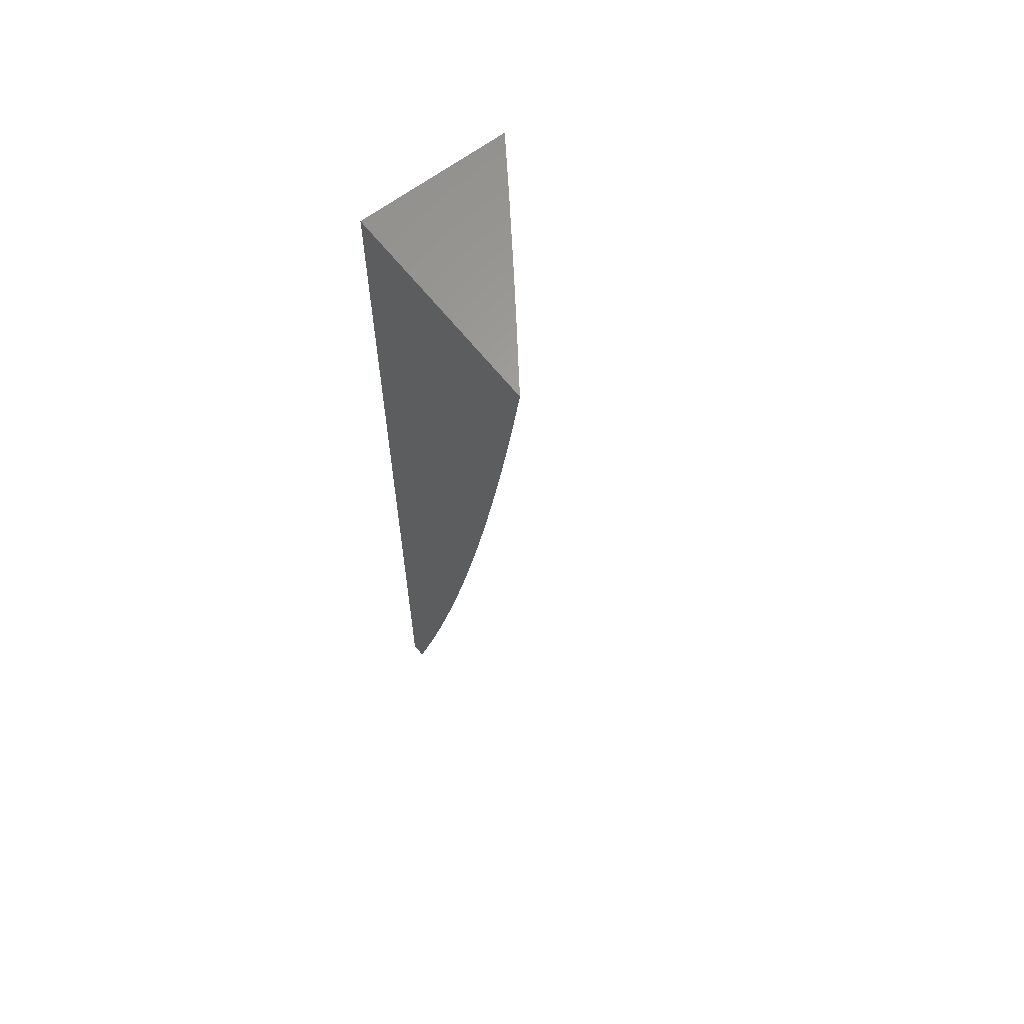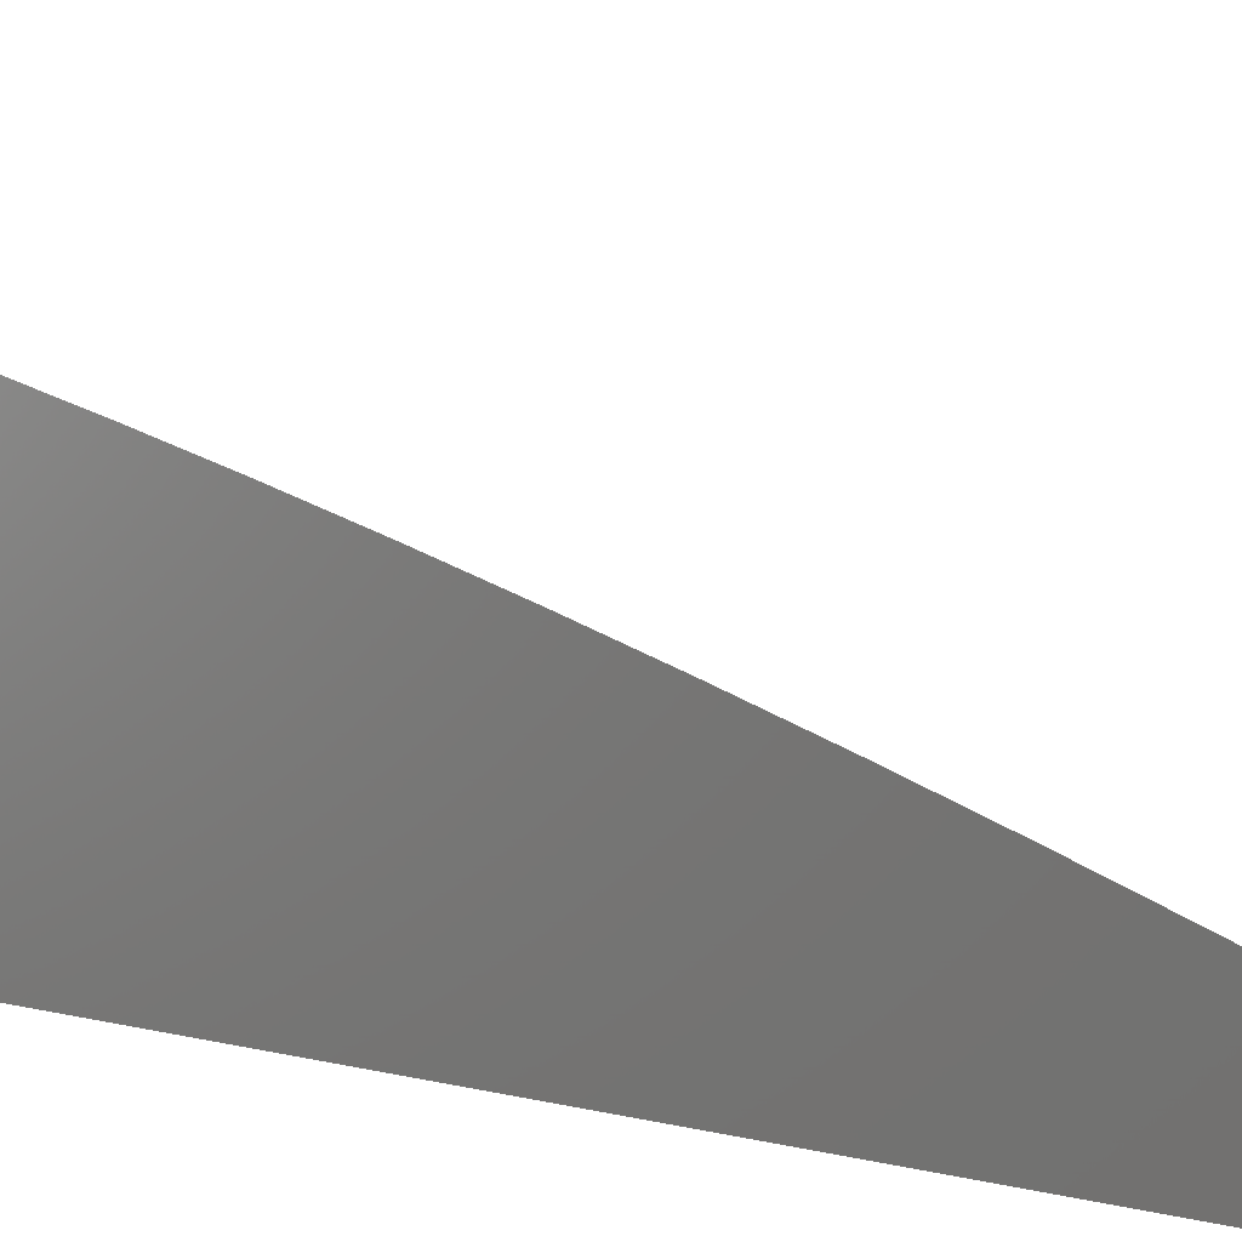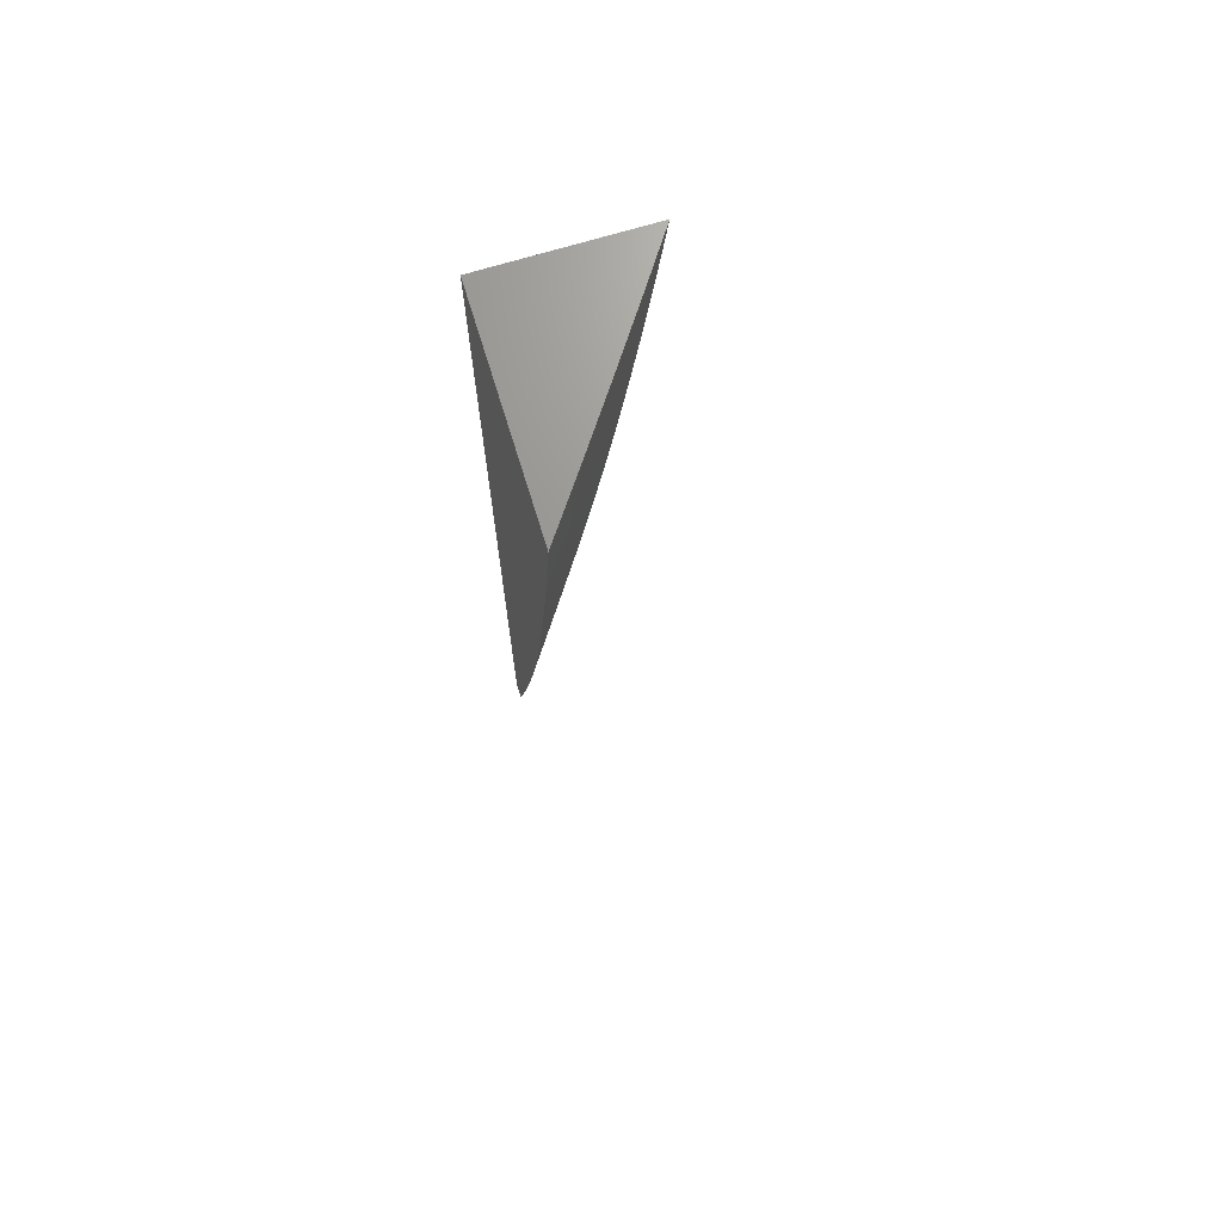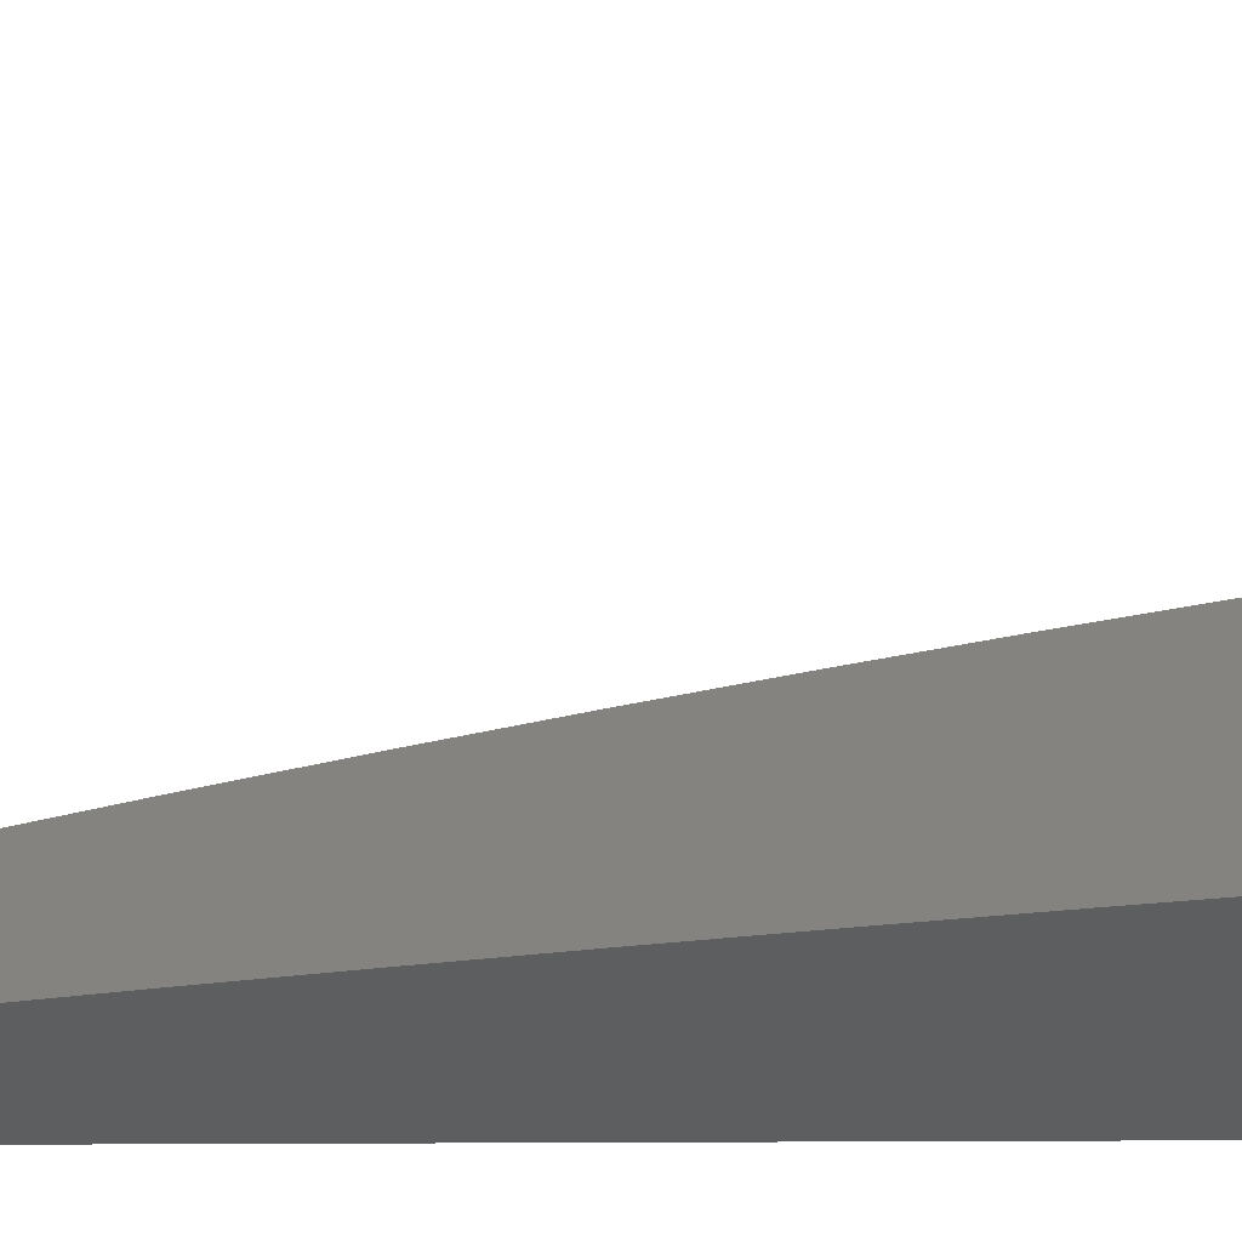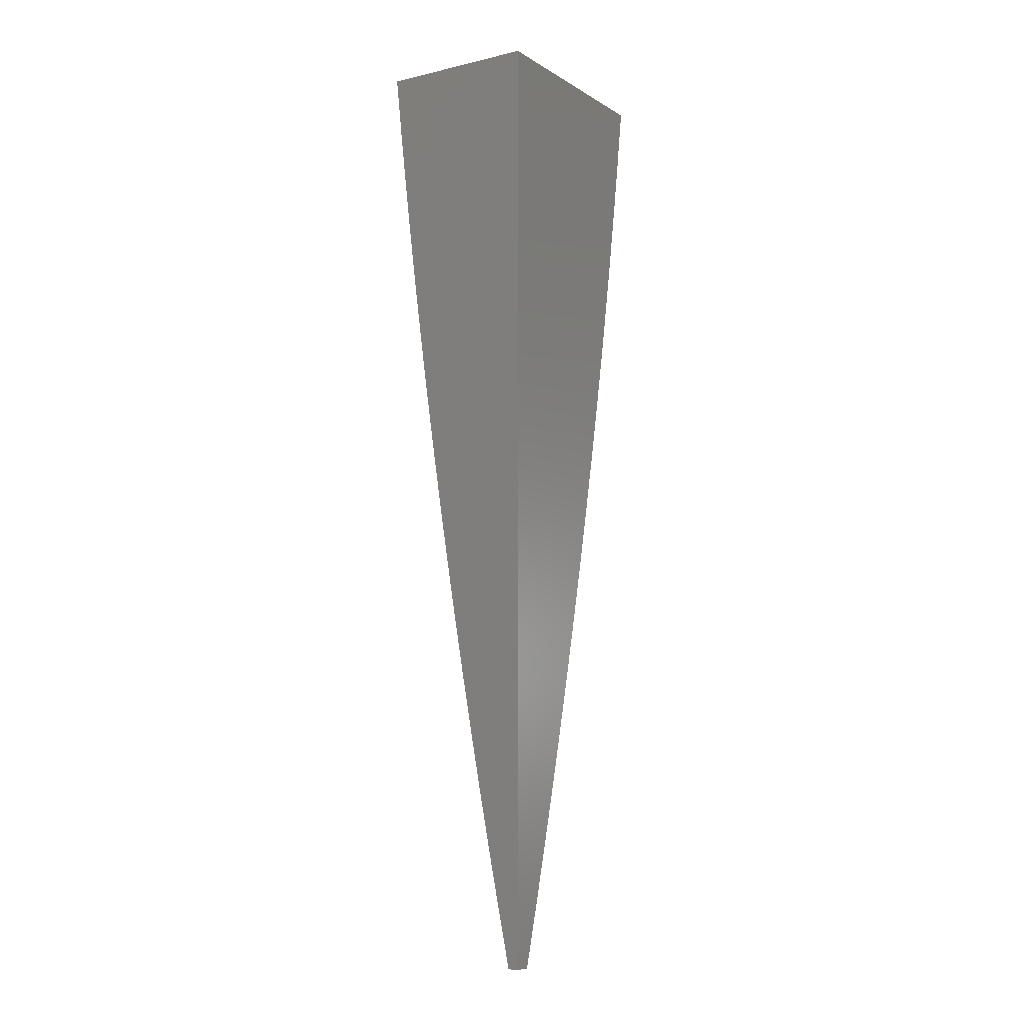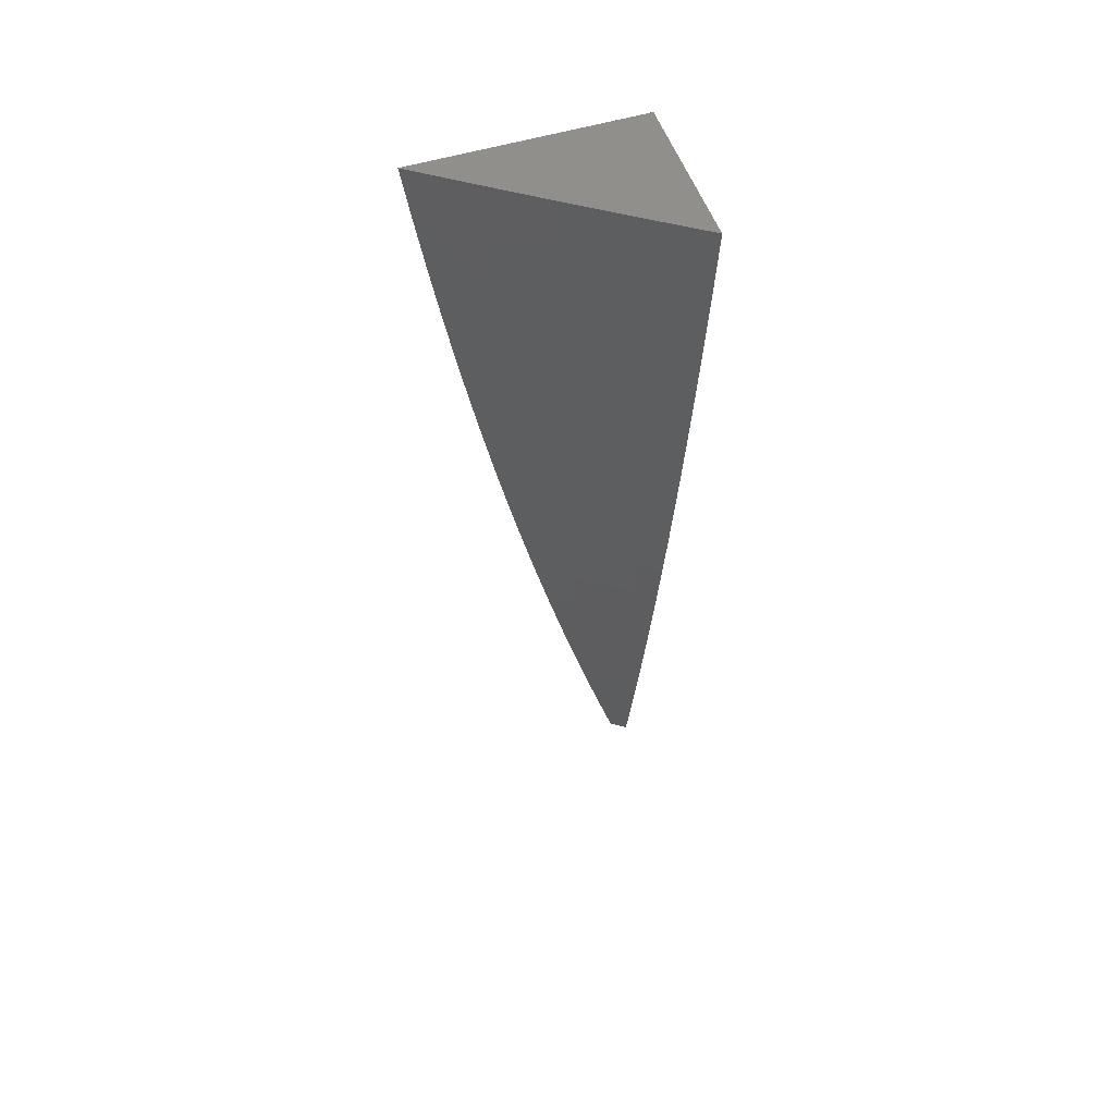
<metadata>
{"format":"stl","ext":"stl","renderer":"f3d","projection":"perspective","resolution":1024,"background":"white","views":[{"elev":62.8,"azim":142.1,"up":"+Z"},{"elev":5.1,"azim":139.2,"up":"+Y"},{"elev":69.9,"azim":163.0,"up":"+Z"},{"elev":-34.5,"azim":-89.6,"up":"+Y"},{"elev":-7.8,"azim":32.6,"up":"+Z"},{"elev":52.3,"azim":-108.5,"up":"+Z"}]}
</metadata>
<code>
# stl→obj: 72 verts, 140 faces
v -9.012 6 -2
v -9.025 6 -1.938
v -9 6.017 -2
v -9 6.035 -1.939
v -9.037 6 -1.876
v -9 6.053 -1.877
v -9.046 6.006 -1.811
v -9.004 6.065 -1.811
v -9.053 6.011 -1.748
v -9.012 6.07 -1.748
v -9.061 6.016 -1.686
v -9.02 6.075 -1.686
v -9.068 6.021 -1.623
v -9.027 6.08 -1.623
v -9.075 6.026 -1.56
v -9.034 6.085 -1.56
v -9.082 6.03 -1.498
v -9.041 6.09 -1.498
v -9.089 6.035 -1.435
v -9.047 6.094 -1.435
v -9.095 6.039 -1.373
v -9.053 6.098 -1.373
v -9.101 6.043 -1.31
v -9.059 6.102 -1.31
v -9.106 6.046 -1.248
v -9.065 6.106 -1.248
v -9.112 6.05 -1.186
v -9.07 6.109 -1.186
v -9.117 6.053 -1.124
v -9.075 6.113 -1.124
v -9.121 6.057 -1.062
v -9.08 6.116 -1.062
v -9.126 6.06 -1
v -9.084 6.119 -1
v -9.049 6 -1.814
v -9.06 6 -1.752
v -9.071 6 -1.689
v -9.082 6 -1.627
v -9.093 6 -1.565
v -9.102 6 -1.502
v -9.112 6 -1.439
v -9.121 6 -1.377
v -9.13 6 -1.314
v -9.138 6 -1.251
v -9.146 6 -1.189
v -9.153 6 -1.126
v -9.16 6 -1.063
v -9.167 6 -1
v -9.038 6.175 -1.062
v -9.042 6.178 -1
v -9 6.227 -1.063
v -9 6.237 -1
v -9 6.217 -1.127
v -9.033 6.172 -1.124
v -9.028 6.168 -1.186
v -9 6.207 -1.19
v -9.023 6.165 -1.248
v -9 6.196 -1.253
v -9.017 6.161 -1.31
v -9 6.184 -1.316
v -9.011 6.157 -1.373
v -9 6.172 -1.379
v -9.005 6.153 -1.435
v -9 6.159 -1.441
v -9 6.145 -1.504
v -9 6.131 -1.567
v -9 6.117 -1.629
v -9 6.102 -1.691
v -9 6.086 -1.753
v -9 6.069 -1.815
v -9 6 -1
v -9 6 -2
f 1 2 3
f 3 2 4
f 4 2 5
f 4 5 6
f 6 5 7
f 6 7 8
f 8 7 9
f 8 9 10
f 10 9 11
f 10 11 12
f 12 11 13
f 12 13 14
f 14 13 15
f 14 15 16
f 16 15 17
f 16 17 18
f 18 17 19
f 18 19 20
f 20 19 21
f 20 21 22
f 22 21 23
f 22 23 24
f 24 23 25
f 24 25 26
f 26 25 27
f 26 27 28
f 28 27 29
f 28 29 30
f 30 29 31
f 30 31 32
f 32 31 33
f 32 33 34
f 5 35 7
f 7 35 36
f 7 36 9
f 9 36 37
f 9 37 11
f 11 37 38
f 11 38 13
f 13 38 39
f 13 39 15
f 15 39 40
f 15 40 17
f 17 40 41
f 17 41 19
f 19 41 42
f 19 42 21
f 21 42 43
f 21 43 23
f 23 43 44
f 23 44 25
f 25 44 45
f 25 45 27
f 27 45 46
f 27 46 29
f 29 46 47
f 29 47 31
f 31 47 33
f 47 48 33
f 32 34 49
f 49 34 50
f 49 50 51
f 51 50 52
f 51 53 49
f 49 53 54
f 49 54 32
f 32 54 30
f 54 53 55
f 55 53 56
f 55 56 57
f 57 56 58
f 57 58 59
f 59 58 60
f 59 60 61
f 61 60 62
f 61 62 63
f 63 62 64
f 63 64 65
f 66 16 65
f 65 16 18
f 65 18 63
f 63 18 20
f 63 20 22
f 16 66 14
f 14 66 67
f 14 67 12
f 12 67 68
f 12 68 10
f 10 68 69
f 10 69 8
f 8 69 70
f 8 70 6
f 54 55 30
f 30 55 28
f 55 57 28
f 28 57 26
f 57 59 26
f 26 59 24
f 59 61 24
f 24 61 22
f 61 63 22
f 48 47 71
f 71 47 46
f 71 46 45
f 45 44 71
f 71 44 43
f 71 43 42
f 42 41 71
f 71 41 40
f 71 40 39
f 39 38 71
f 71 38 37
f 71 37 36
f 36 35 71
f 71 35 5
f 71 5 72
f 72 5 2
f 72 2 1
f 1 3 72
f 52 50 71
f 71 50 34
f 71 34 33
f 33 48 71
f 3 4 72
f 72 4 6
f 72 6 71
f 71 6 70
f 71 70 69
f 69 68 71
f 71 68 67
f 71 67 66
f 66 65 71
f 71 65 64
f 71 64 62
f 62 60 71
f 71 60 58
f 71 58 56
f 56 53 71
f 71 53 51
f 71 51 52

</code>
